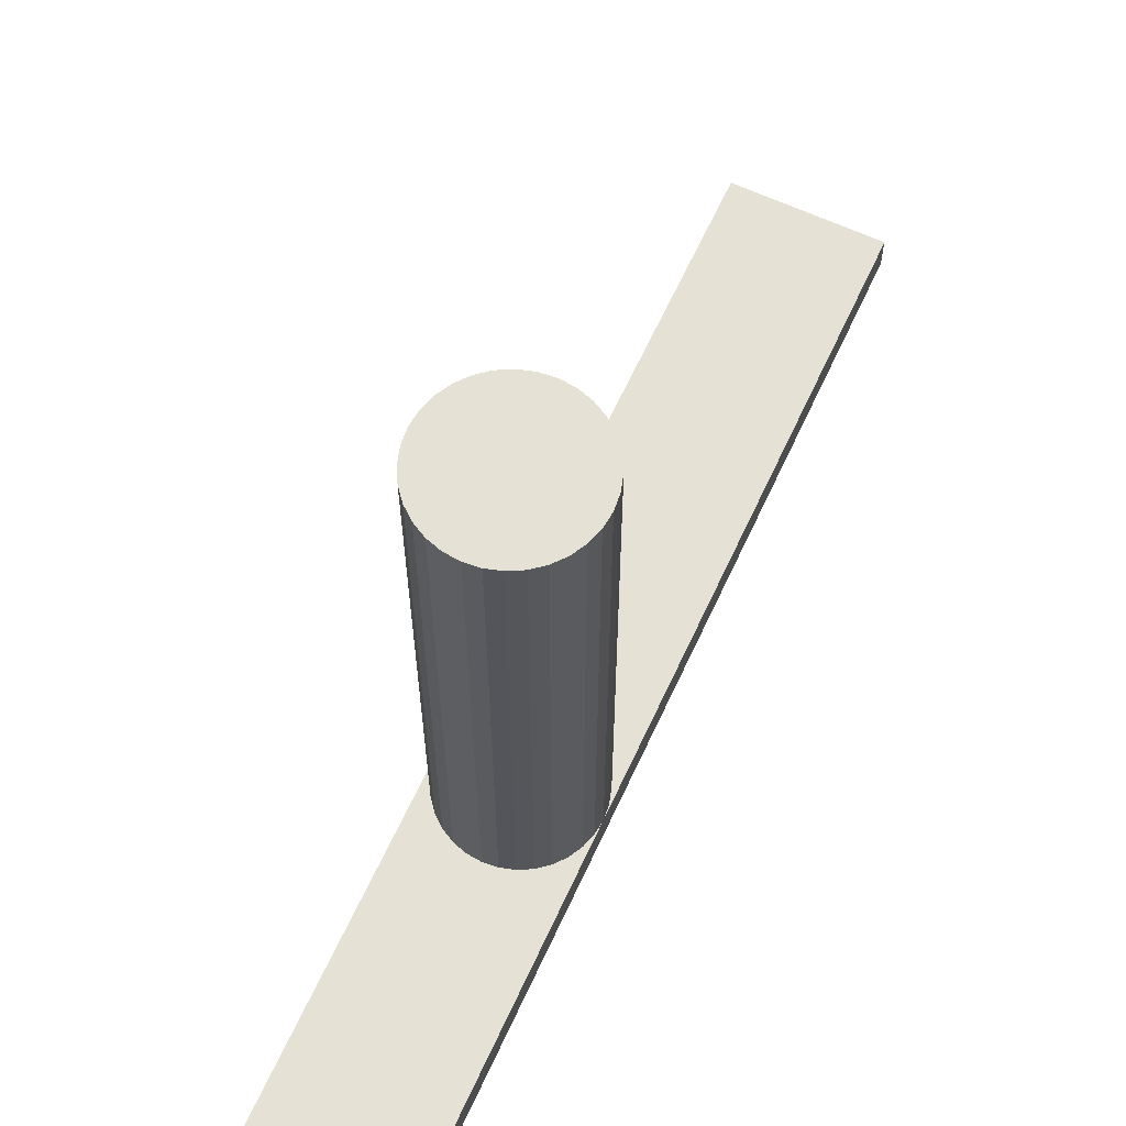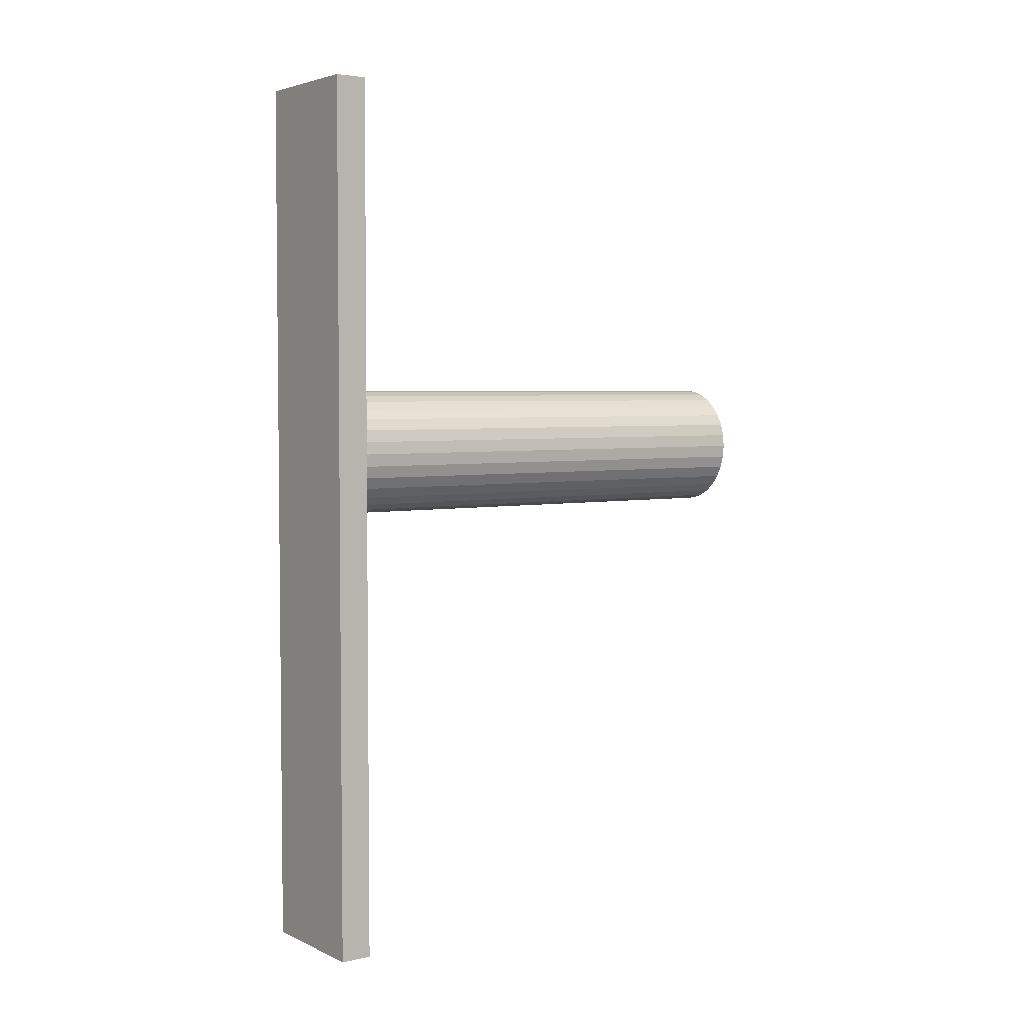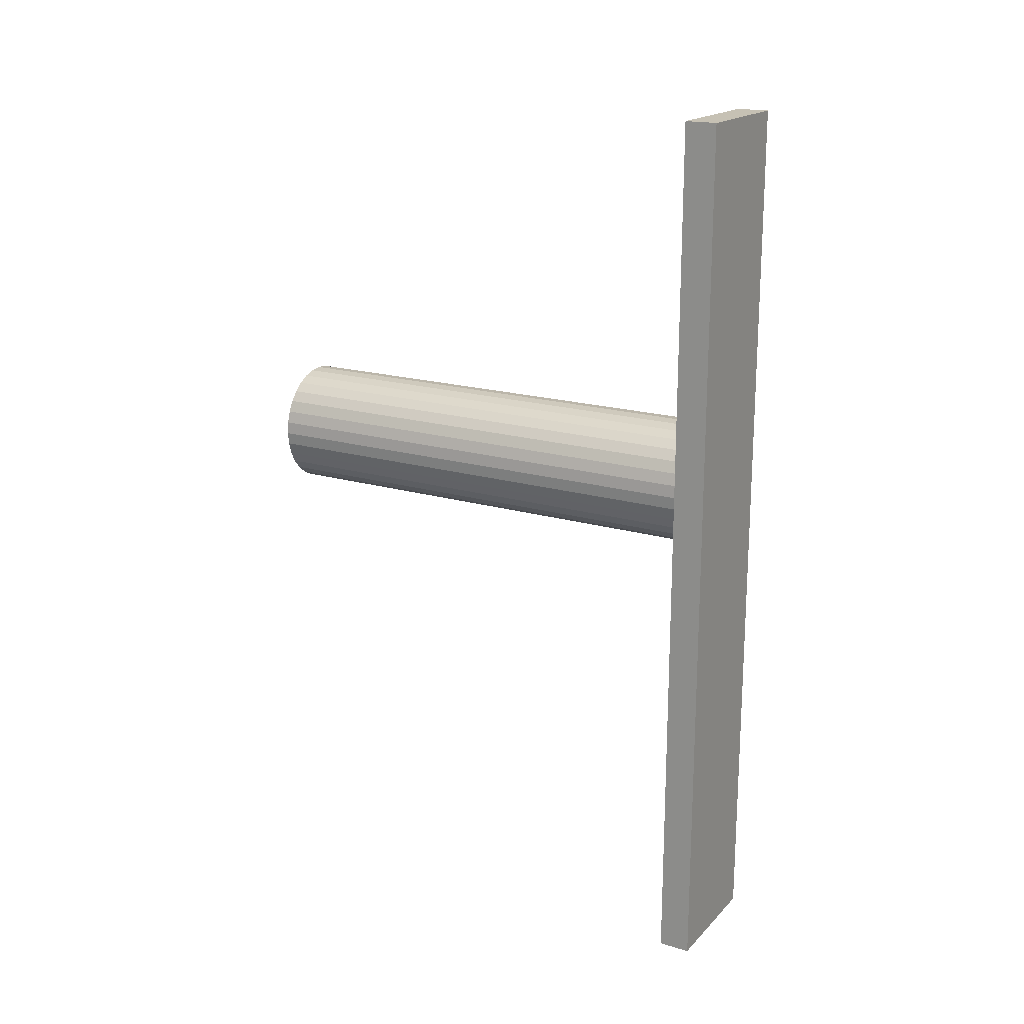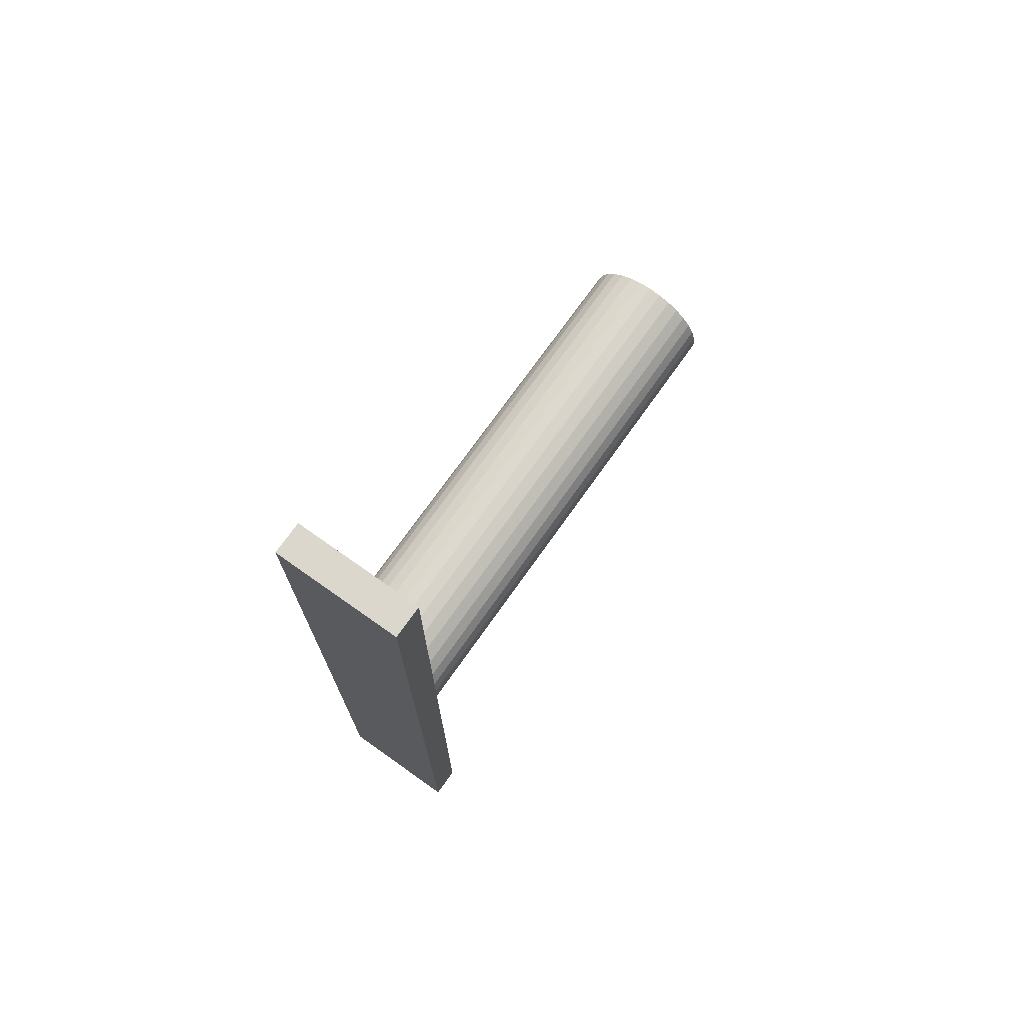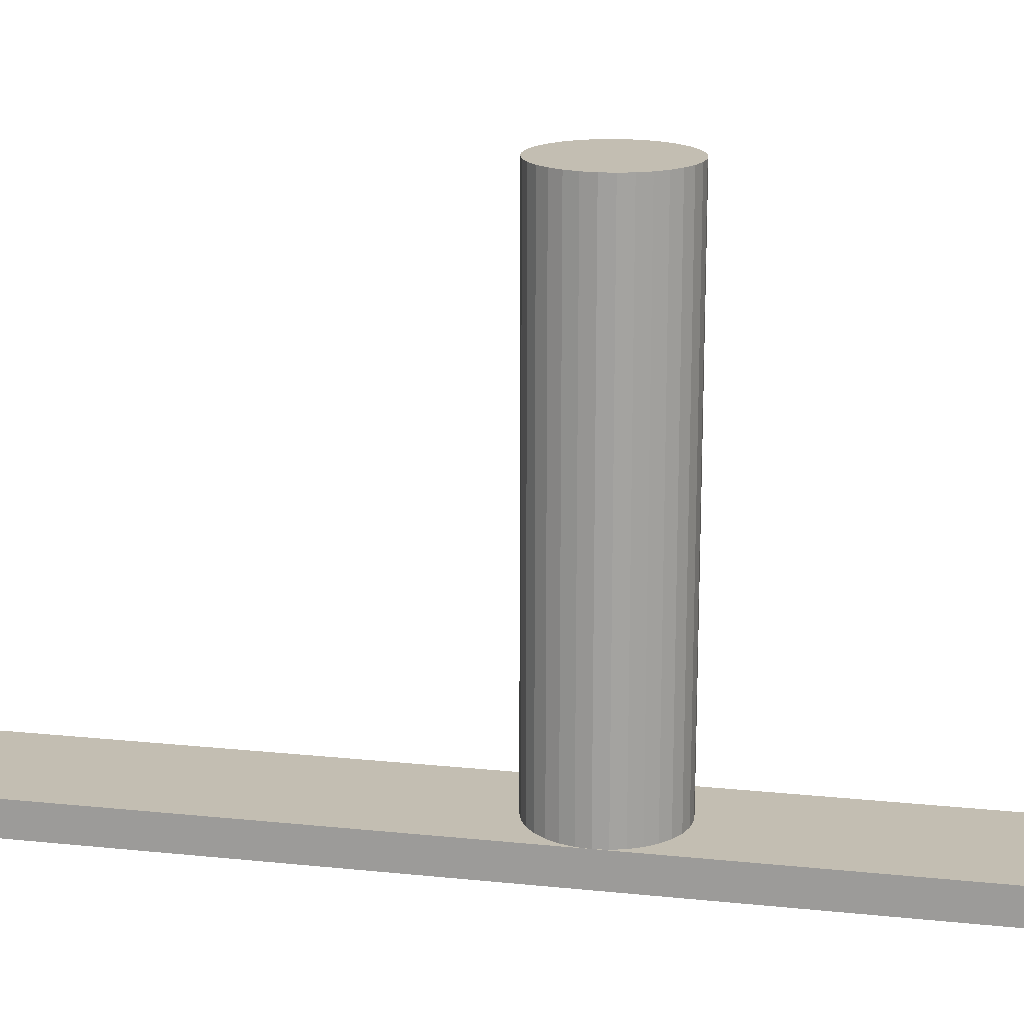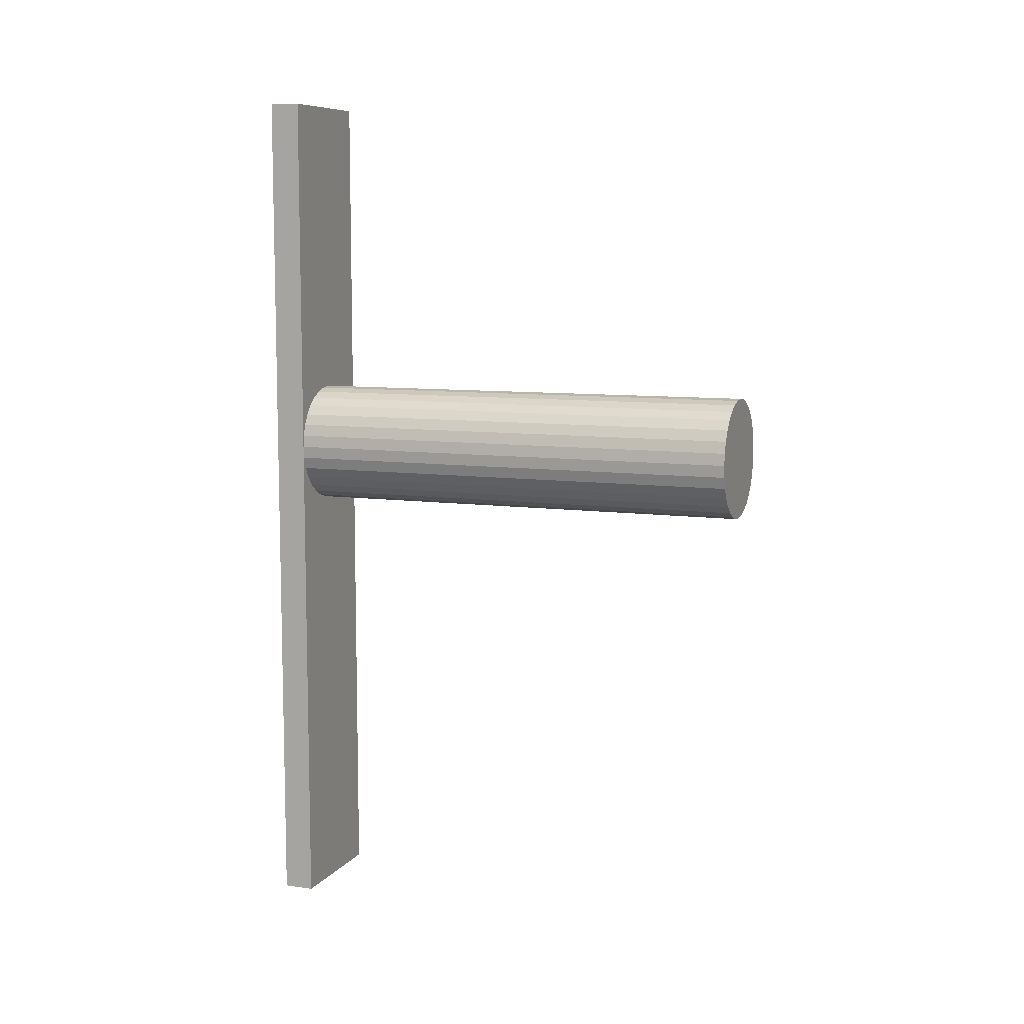
<metadata>
{"format":"obj","ext":"obj","renderer":"f3d","projection":"perspective","resolution":1024,"background":"white","views":[{"elev":64.5,"azim":24.8,"up":"+Y"},{"elev":3.9,"azim":54.5,"up":"+Z"},{"elev":18.5,"azim":-60.3,"up":"+Z"},{"elev":72.9,"azim":35.3,"up":"+Z"},{"elev":17.4,"azim":-78.3,"up":"+Y"},{"elev":8.6,"azim":111.0,"up":"+Z"}]}
</metadata>
<code>
o Cube_Cube.001
v -1 -0.316 5.893
v -1 0.184 5.893
v -1 -0.316 -8.107
v -1 0.184 -8.107
v 1 -0.316 5.893
v 1 0.184 5.893
v 1 -0.316 -8.107
v 1 0.184 -8.107
v 0 -0.2404 -1
v 0 7.76 -1
v 0.1951 -0.2404 -0.9808
v 0.1951 7.76 -0.9808
v 0.3827 -0.2404 -0.9239
v 0.3827 7.76 -0.9239
v 0.5556 -0.2404 -0.8315
v 0.5556 7.76 -0.8315
v 0.7071 -0.2404 -0.7071
v 0.7071 7.76 -0.7071
v 0.8315 -0.2404 -0.5556
v 0.8315 7.76 -0.5556
v 0.9239 -0.2404 -0.3827
v 0.9239 7.76 -0.3827
v 0.9808 -0.2404 -0.1951
v 0.9808 7.76 -0.1951
v 1 -0.2404 0
v 1 7.76 0
v 0.9808 -0.2404 0.1951
v 0.9808 7.76 0.1951
v 0.9239 -0.2404 0.3827
v 0.9239 7.76 0.3827
v 0.8315 -0.2404 0.5556
v 0.8315 7.76 0.5556
v 0.7071 -0.2404 0.7071
v 0.7071 7.76 0.7071
v 0.5556 -0.2404 0.8315
v 0.5556 7.76 0.8315
v 0.3827 -0.2404 0.9239
v 0.3827 7.76 0.9239
v 0.1951 -0.2404 0.9808
v 0.1951 7.76 0.9808
v -0 -0.2404 1
v -0 7.76 1
v -0.1951 -0.2404 0.9808
v -0.1951 7.76 0.9808
v -0.3827 -0.2404 0.9239
v -0.3827 7.76 0.9239
v -0.5556 -0.2404 0.8315
v -0.5556 7.76 0.8315
v -0.7071 -0.2404 0.7071
v -0.7071 7.76 0.7071
v -0.8315 -0.2404 0.5556
v -0.8315 7.76 0.5556
v -0.9239 -0.2404 0.3827
v -0.9239 7.76 0.3827
v -0.9808 -0.2404 0.1951
v -0.9808 7.76 0.1951
v -1 -0.2404 -1e-06
v -1 7.76 -1e-06
v -0.9808 -0.2404 -0.1951
v -0.9808 7.76 -0.1951
v -0.9239 -0.2404 -0.3827
v -0.9239 7.76 -0.3827
v -0.8315 -0.2404 -0.5556
v -0.8315 7.76 -0.5556
v -0.7071 -0.2404 -0.7071
v -0.7071 7.76 -0.7071
v -0.5556 -0.2404 -0.8315
v -0.5556 7.76 -0.8315
v -0.3827 -0.2404 -0.9239
v -0.3827 7.76 -0.9239
v -0.1951 -0.2404 -0.9808
v -0.1951 7.76 -0.9808
f 2 3 1
f 4 7 3
f 8 5 7
f 6 1 5
f 7 1 3
f 4 6 8
f 10 11 9
f 12 13 11
f 14 15 13
f 16 17 15
f 18 19 17
f 20 21 19
f 22 23 21
f 24 25 23
f 26 27 25
f 28 29 27
f 30 31 29
f 32 33 31
f 34 35 33
f 36 37 35
f 38 39 37
f 40 41 39
f 42 43 41
f 44 45 43
f 46 47 45
f 48 49 47
f 50 51 49
f 52 53 51
f 54 55 53
f 56 57 55
f 58 59 57
f 60 61 59
f 62 63 61
f 64 65 63
f 66 67 65
f 68 69 67
f 18 16 34
f 70 71 69
f 72 9 71
f 67 69 47
f 2 4 3
f 4 8 7
f 8 6 5
f 6 2 1
f 7 5 1
f 4 2 6
f 10 12 11
f 12 14 13
f 14 16 15
f 16 18 17
f 18 20 19
f 20 22 21
f 22 24 23
f 24 26 25
f 26 28 27
f 28 30 29
f 30 32 31
f 32 34 33
f 34 36 35
f 36 38 37
f 38 40 39
f 40 42 41
f 42 44 43
f 44 46 45
f 46 48 47
f 48 50 49
f 50 52 51
f 52 54 53
f 54 56 55
f 56 58 57
f 58 60 59
f 60 62 61
f 62 64 63
f 64 66 65
f 66 68 67
f 68 70 69
f 14 12 40
f 12 10 42
f 10 72 44
f 72 70 46
f 70 68 46
f 68 66 48
f 46 68 48
f 66 64 50
f 64 62 52
f 50 64 52
f 62 60 54
f 60 58 56
f 54 60 56
f 54 52 62
f 50 48 66
f 46 44 72
f 44 42 10
f 42 40 12
f 40 38 14
f 38 36 14
f 36 34 16
f 14 36 16
f 34 32 18
f 32 30 20
f 18 32 20
f 30 28 24
f 28 26 24
f 24 22 30
f 22 20 30
f 70 72 71
f 72 10 9
f 71 9 41
f 9 11 39
f 11 13 39
f 13 15 37
f 39 13 37
f 15 17 33
f 17 19 31
f 19 21 31
f 21 23 29
f 31 21 29
f 23 25 27
f 27 29 23
f 31 33 17
f 33 35 15
f 35 37 15
f 39 41 9
f 41 43 71
f 43 45 71
f 45 47 69
f 71 45 69
f 47 49 65
f 49 51 63
f 51 53 63
f 53 55 61
f 63 53 61
f 55 57 59
f 59 61 55
f 63 65 49
f 65 67 47

</code>
